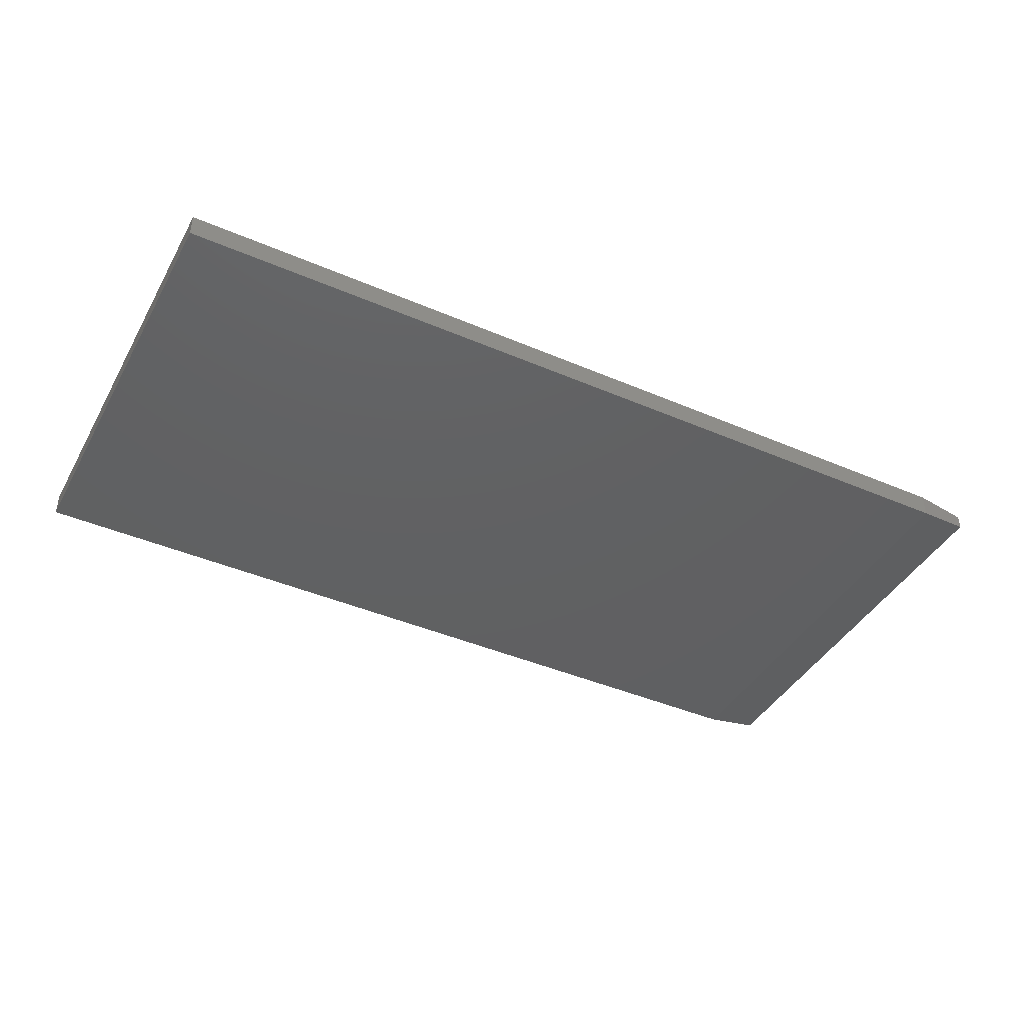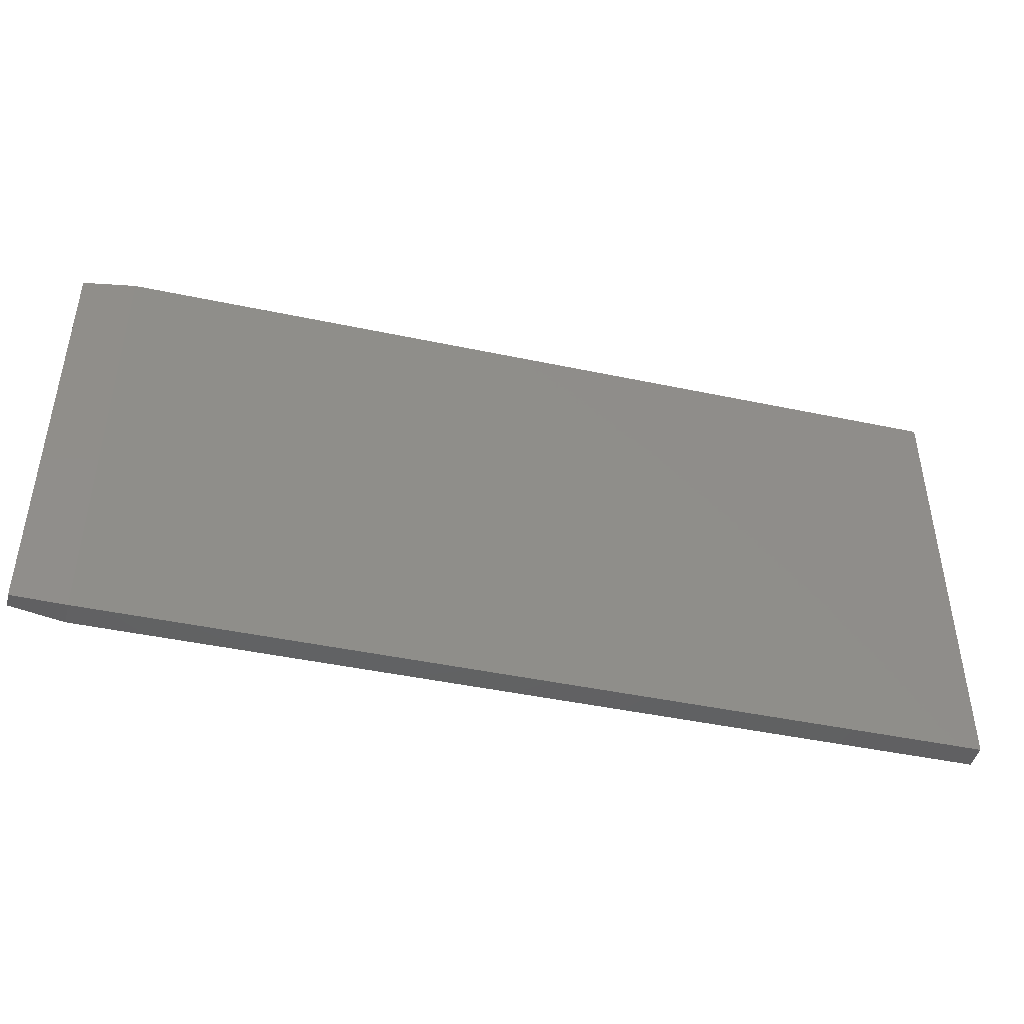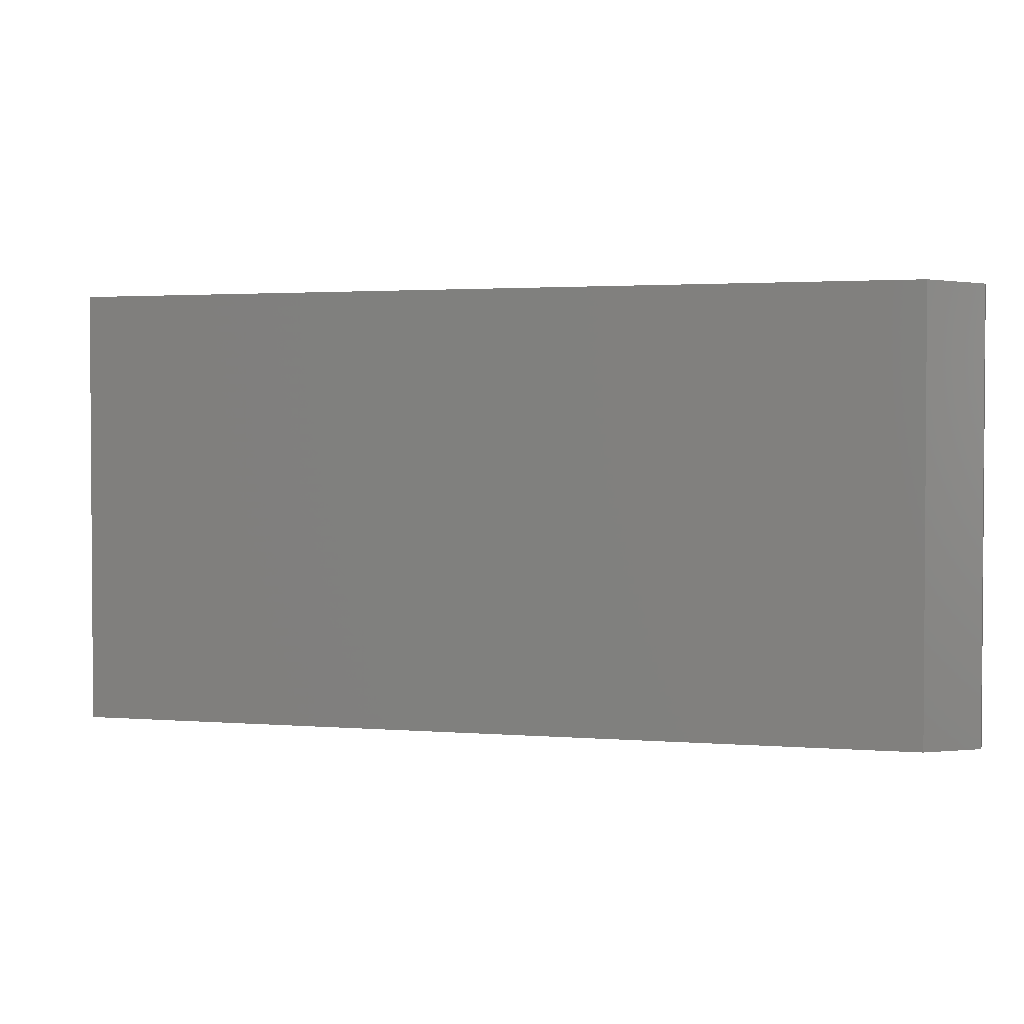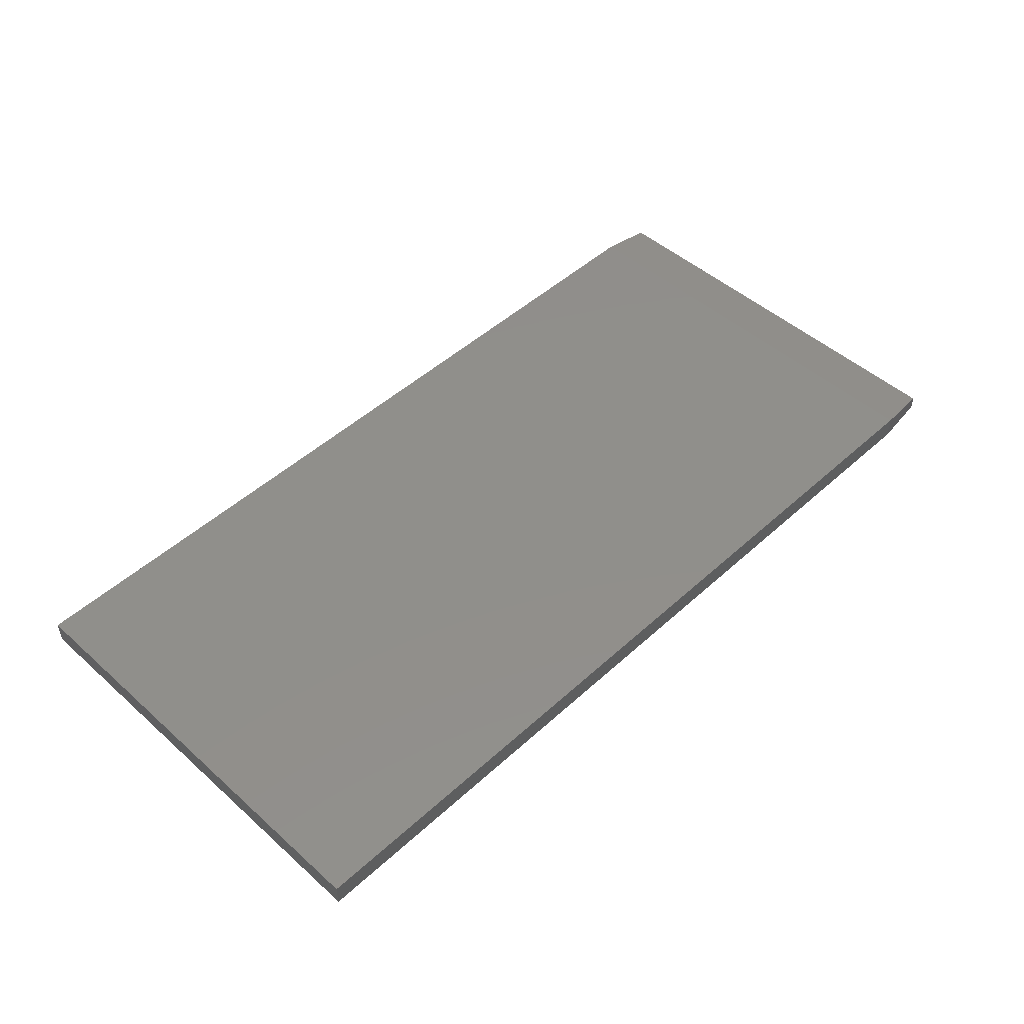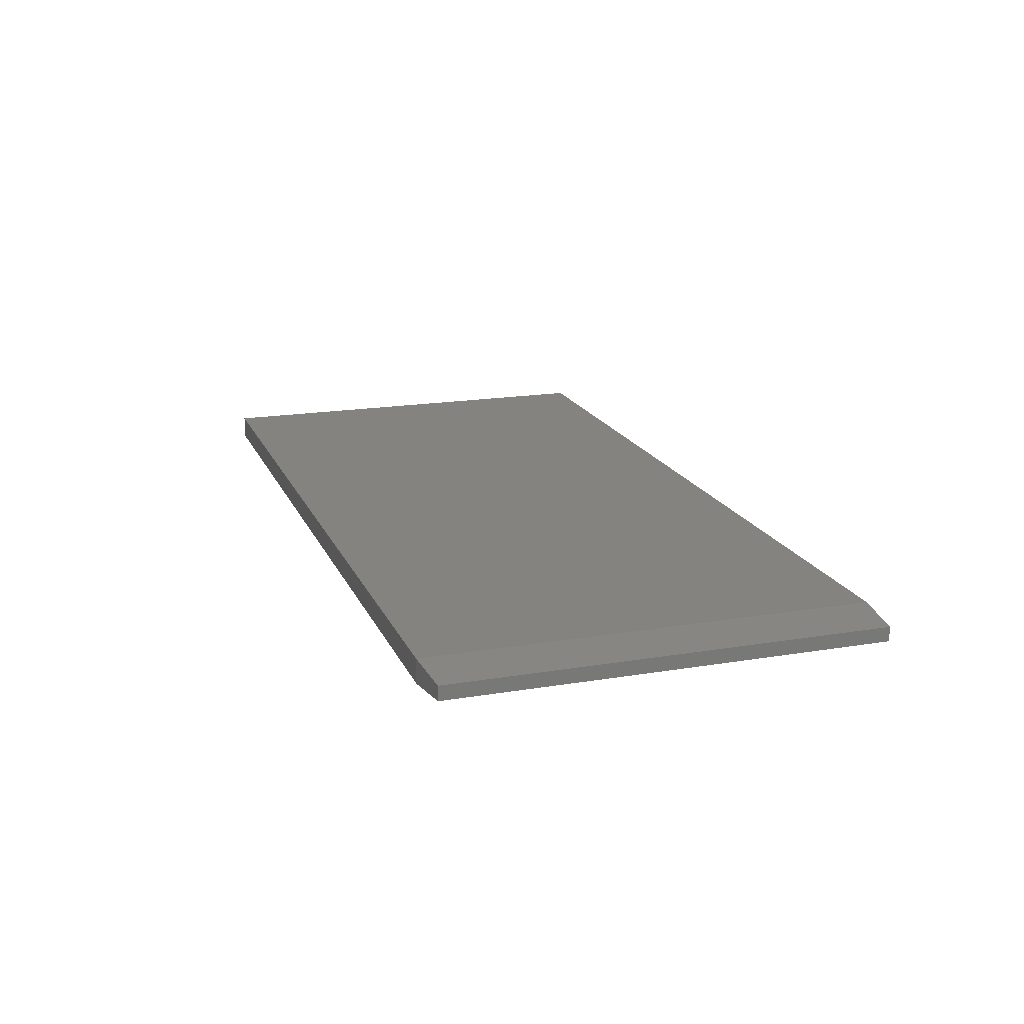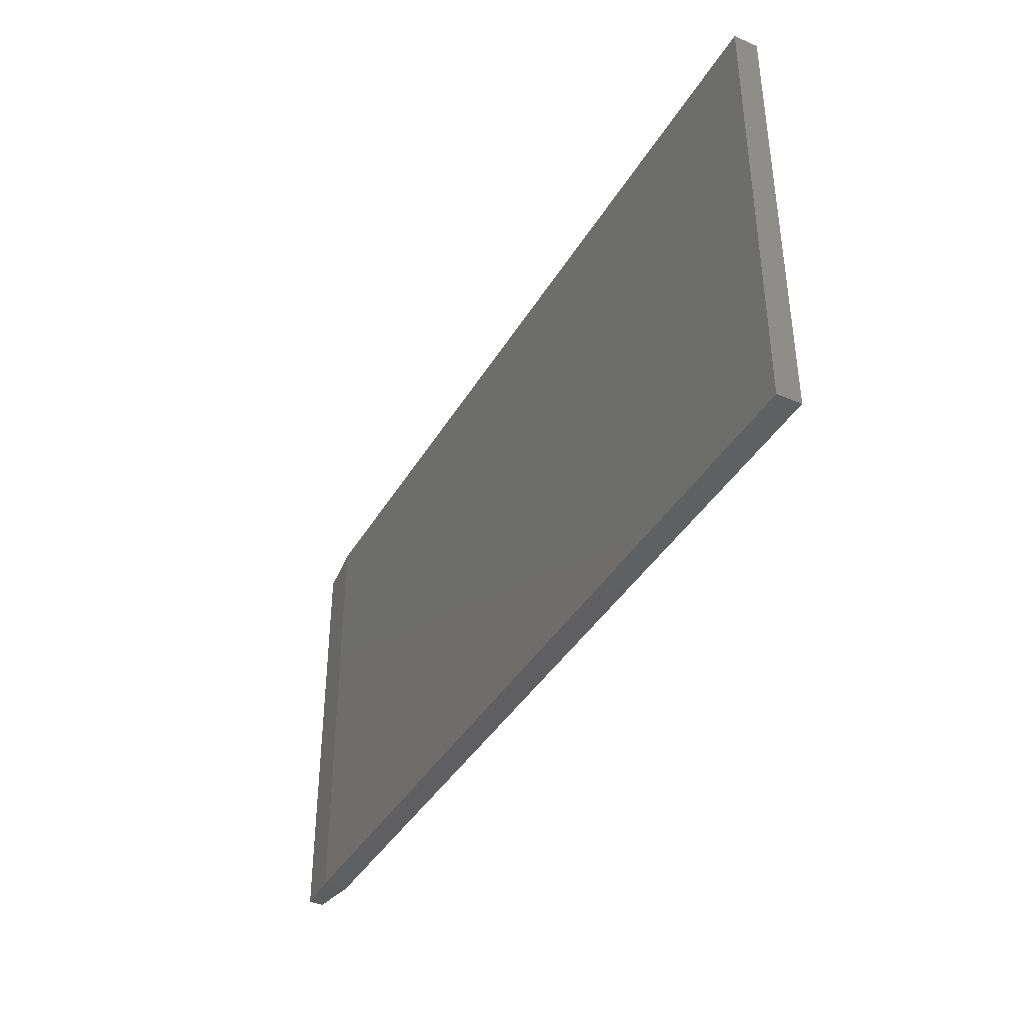
<metadata>
{"format":"stl","ext":"stl","renderer":"f3d","projection":"perspective","resolution":1024,"background":"white","views":[{"elev":-42.2,"azim":152.7,"up":"+Z"},{"elev":-44.5,"azim":-13.9,"up":"+Y"},{"elev":2.2,"azim":-164.2,"up":"+Y"},{"elev":48.7,"azim":134.7,"up":"+Z"},{"elev":17.9,"azim":-108.2,"up":"+Z"},{"elev":-39.5,"azim":62.3,"up":"+Y"}]}
</metadata>
<code>
# stl→obj: 12 verts, 20 faces
v -0.6641 -0.3672 0.03906
v 0.75 -0.3672 0.03906
v -0.6641 0.3591 0.03906
v 0.75 0.3591 0.03906
v -0.6641 -0.3672 0
v -0.6641 0.3591 0
v 0.75 -0.3672 0
v 0.75 0.3591 0
v -0.75 0.3513 0.03125
v -0.75 0.3513 0.007812
v -0.75 -0.3594 0.03125
v -0.75 -0.3594 0.007812
f 1 2 3
f 3 2 4
f 5 6 7
f 7 6 8
f 9 10 11
f 11 10 12
f 4 8 3
f 3 8 6
f 1 5 2
f 2 5 7
f 9 3 10
f 10 3 6
f 5 12 6
f 6 12 10
f 12 5 11
f 11 5 1
f 1 3 11
f 11 3 9
f 2 7 4
f 4 7 8

</code>
